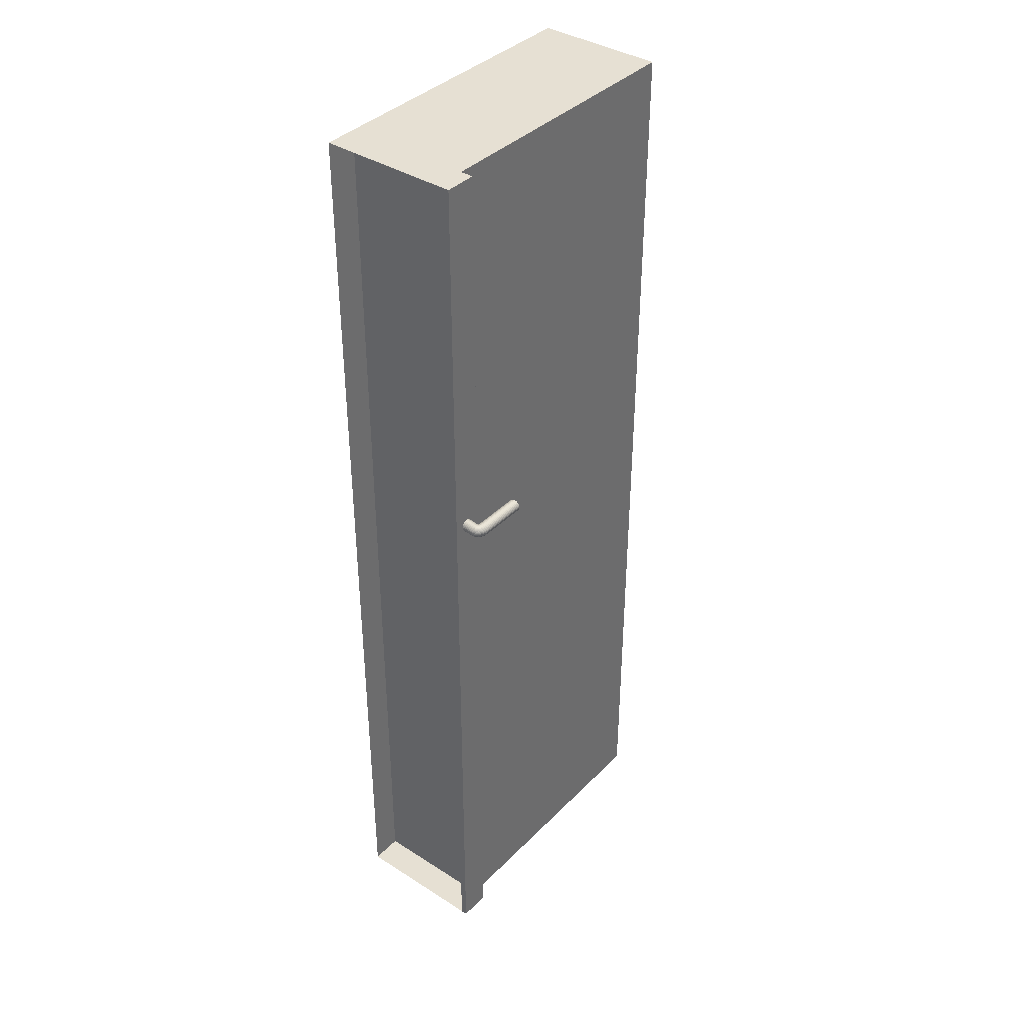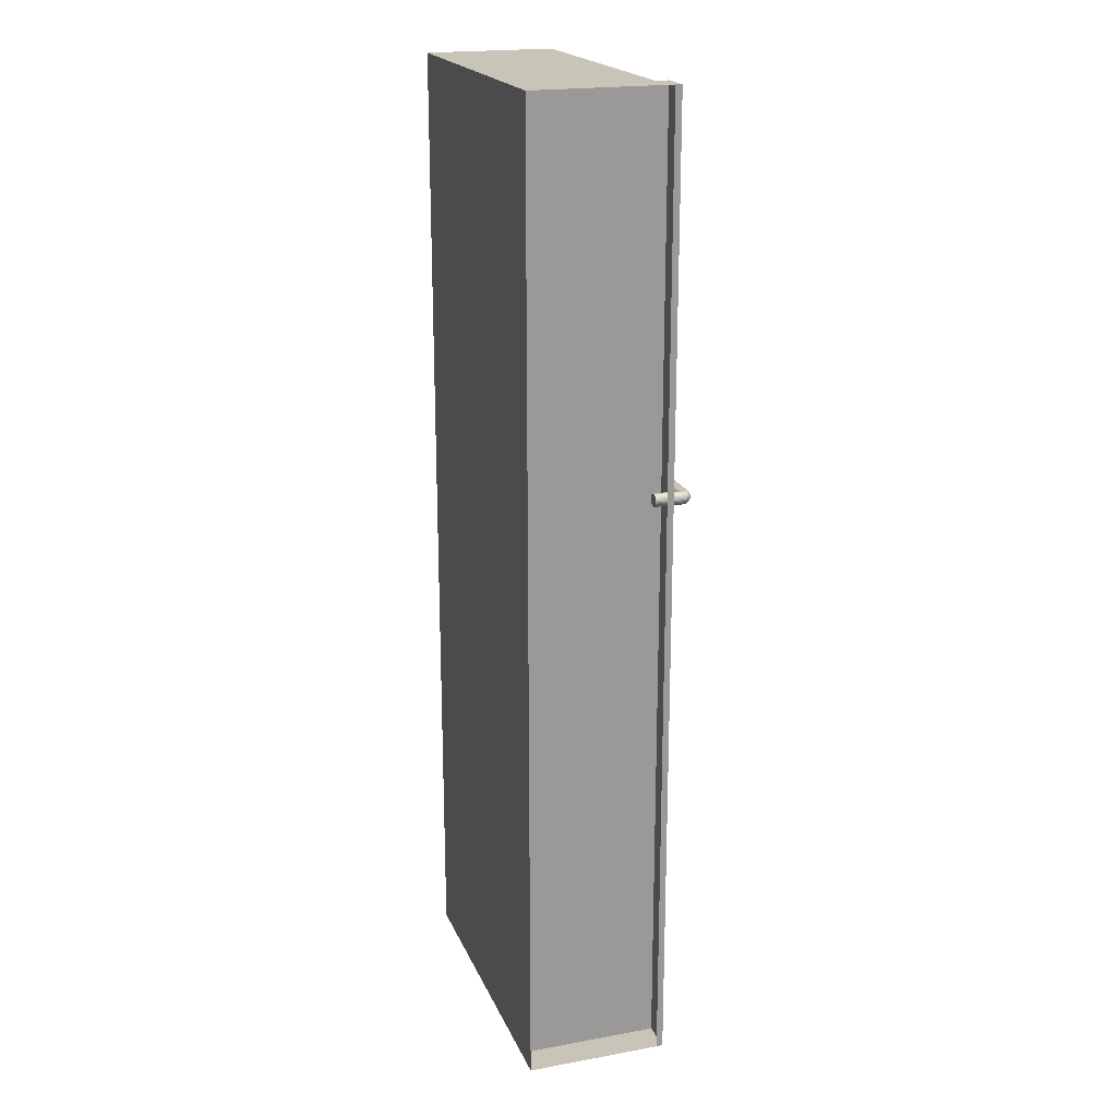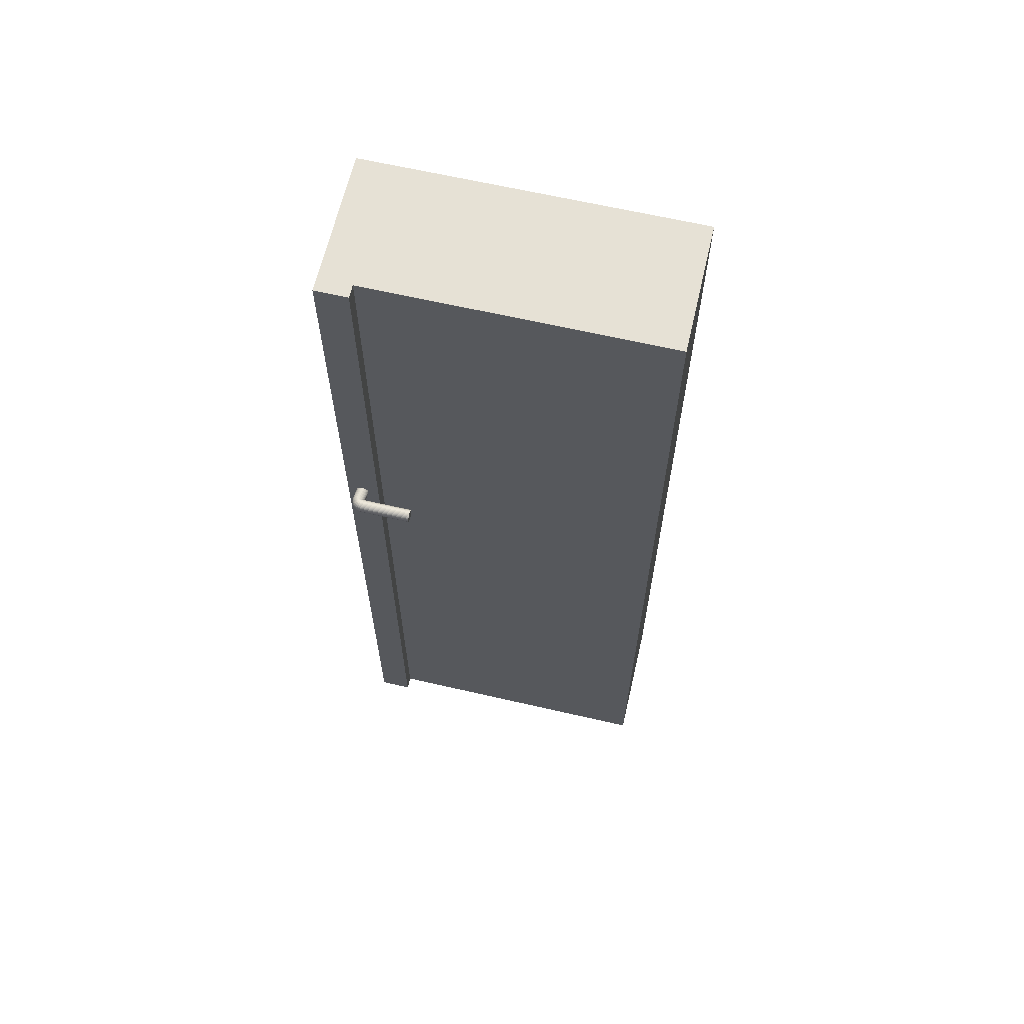
<metadata>
{"format":"obj","ext":"obj","renderer":"f3d","projection":"perspective","resolution":1024,"background":"white","views":[{"elev":38.4,"azim":128.8,"up":"+Y"},{"elev":20.1,"azim":71.7,"up":"+Y"},{"elev":64.5,"azim":-166.9,"up":"+Y"}]}
</metadata>
<code>
o Poignzé
v 4.862 9.1 -0.9769
v 4.862 9.1 -1.173
v 4.86 9.119 -0.9769
v 4.86 9.119 -1.173
v 4.855 9.138 -0.9769
v 4.855 9.138 -1.173
v 4.845 9.154 -0.9769
v 4.845 9.154 -1.173
v 4.833 9.169 -0.9769
v 4.833 9.169 -1.173
v 4.818 9.181 -0.9769
v 4.818 9.181 -1.173
v 4.801 9.191 -0.9769
v 4.801 9.191 -1.173
v 4.783 9.196 -0.9769
v 4.783 9.196 -1.173
v 4.764 9.198 -0.9769
v 4.764 9.198 -1.173
v 4.745 9.196 -0.9769
v 4.745 9.196 -1.173
v 4.726 9.191 -0.9769
v 4.726 9.191 -1.173
v 4.71 9.181 -0.9769
v 4.71 9.181 -1.173
v 4.695 9.169 -0.9769
v 4.695 9.169 -1.173
v 4.683 9.154 -0.9769
v 4.683 9.154 -1.173
v 4.673 9.138 -0.9769
v 4.673 9.138 -1.173
v 4.668 9.119 -0.9769
v 4.668 9.119 -1.173
v 4.666 9.1 -0.9769
v 4.666 9.1 -1.173
v 4.668 9.081 -0.9769
v 4.668 9.081 -1.173
v 4.673 9.063 -0.9769
v 4.673 9.063 -1.173
v 4.683 9.046 -0.9769
v 4.683 9.046 -1.173
v 4.695 9.031 -0.9769
v 4.695 9.031 -1.173
v 4.71 9.019 -0.9769
v 4.71 9.019 -1.173
v 4.726 9.009 -0.9769
v 4.726 9.009 -1.173
v 4.745 9.004 -0.9769
v 4.745 9.004 -1.173
v 4.764 9.002 -0.9769
v 4.764 9.002 -1.173
v 4.783 9.004 -0.9769
v 4.783 9.004 -1.173
v 4.801 9.009 -0.9769
v 4.801 9.009 -1.173
v 4.818 9.019 -0.9769
v 4.818 9.019 -1.173
v 4.833 9.031 -0.9769
v 4.833 9.031 -1.173
v 4.845 9.046 -0.9769
v 4.845 9.046 -1.173
v 4.855 9.063 -0.9769
v 4.855 9.063 -1.173
v 4.86 9.081 -0.9769
v 4.86 9.081 -1.173
v 4.639 9.1 -1.565
v 3.909 9.1 -1.565
v 4.639 9.119 -1.563
v 3.909 9.119 -1.563
v 4.639 9.138 -1.557
v 3.909 9.138 -1.557
v 4.639 9.154 -1.548
v 3.909 9.154 -1.548
v 4.639 9.169 -1.536
v 3.909 9.169 -1.536
v 4.639 9.181 -1.521
v 3.909 9.181 -1.521
v 4.639 9.191 -1.504
v 3.909 9.191 -1.504
v 4.639 9.196 -1.486
v 3.909 9.196 -1.486
v 4.639 9.198 -1.467
v 3.909 9.198 -1.467
v 4.639 9.196 -1.448
v 3.909 9.196 -1.448
v 4.639 9.191 -1.429
v 3.909 9.191 -1.429
v 4.639 9.181 -1.412
v 3.909 9.181 -1.412
v 4.639 9.169 -1.398
v 3.909 9.169 -1.398
v 4.639 9.154 -1.385
v 3.909 9.154 -1.385
v 4.639 9.138 -1.376
v 3.909 9.138 -1.376
v 4.639 9.119 -1.371
v 3.909 9.119 -1.371
v 4.639 9.1 -1.369
v 3.909 9.1 -1.369
v 4.639 9.081 -1.371
v 3.909 9.081 -1.371
v 4.639 9.063 -1.376
v 3.909 9.063 -1.376
v 4.639 9.046 -1.385
v 3.909 9.046 -1.385
v 4.639 9.031 -1.398
v 3.909 9.031 -1.398
v 4.639 9.019 -1.412
v 3.909 9.019 -1.412
v 4.639 9.009 -1.429
v 3.909 9.009 -1.429
v 4.639 9.004 -1.448
v 3.909 9.004 -1.448
v 4.639 9.002 -1.467
v 3.909 9.002 -1.467
v 4.639 9.004 -1.486
v 3.909 9.004 -1.486
v 4.639 9.009 -1.504
v 3.909 9.009 -1.504
v 4.639 9.019 -1.521
v 3.909 9.019 -1.521
v 4.639 9.031 -1.536
v 3.909 9.031 -1.536
v 4.639 9.046 -1.548
v 3.909 9.046 -1.548
v 4.639 9.063 -1.557
v 3.909 9.063 -1.557
v 4.639 9.081 -1.563
v 3.909 9.081 -1.563
v 4.864 9.1 -1.232
v 4.87 9.1 -1.285
v 4.876 9.1 -1.334
v 4.88 9.1 -1.385
v 4.872 9.1 -1.443
v 4.838 9.1 -1.505
v 4.778 9.1 -1.545
v 4.712 9.1 -1.561
v 4.863 9.081 -1.232
v 4.868 9.081 -1.285
v 4.874 9.081 -1.334
v 4.878 9.081 -1.385
v 4.87 9.081 -1.443
v 4.836 9.081 -1.503
v 4.778 9.081 -1.543
v 4.712 9.081 -1.559
v 4.857 9.063 -1.233
v 4.863 9.063 -1.285
v 4.869 9.063 -1.335
v 4.872 9.063 -1.384
v 4.865 9.063 -1.441
v 4.832 9.063 -1.5
v 4.775 9.063 -1.538
v 4.711 9.063 -1.554
v 4.848 9.046 -1.233
v 4.854 9.046 -1.287
v 4.86 9.046 -1.336
v 4.863 9.046 -1.384
v 4.856 9.046 -1.439
v 4.825 9.046 -1.494
v 4.772 9.046 -1.529
v 4.71 9.046 -1.545
v 4.836 9.031 -1.234
v 4.842 9.031 -1.288
v 4.848 9.031 -1.337
v 4.851 9.031 -1.384
v 4.845 9.031 -1.435
v 4.817 9.031 -1.485
v 4.767 9.031 -1.518
v 4.709 9.031 -1.532
v 4.821 9.019 -1.235
v 4.827 9.019 -1.29
v 4.833 9.019 -1.338
v 4.836 9.019 -1.384
v 4.831 9.019 -1.431
v 4.806 9.019 -1.475
v 4.761 9.019 -1.505
v 4.706 9.019 -1.518
v 4.804 9.009 -1.236
v 4.81 9.009 -1.292
v 4.816 9.009 -1.34
v 4.819 9.009 -1.384
v 4.814 9.009 -1.426
v 4.793 9.009 -1.464
v 4.755 9.009 -1.489
v 4.704 9.009 -1.501
v 4.786 9.004 -1.238
v 4.792 9.004 -1.294
v 4.798 9.004 -1.342
v 4.801 9.004 -1.383
v 4.797 9.004 -1.42
v 4.78 9.004 -1.451
v 4.748 9.004 -1.472
v 4.702 9.004 -1.483
v 4.767 9.002 -1.239
v 4.773 9.002 -1.296
v 4.779 9.002 -1.344
v 4.782 9.002 -1.383
v 4.779 9.002 -1.414
v 4.766 9.002 -1.438
v 4.74 9.002 -1.454
v 4.699 9.002 -1.464
v 4.748 9.004 -1.241
v 4.754 9.004 -1.298
v 4.76 9.004 -1.346
v 4.763 9.004 -1.383
v 4.76 9.004 -1.409
v 4.752 9.004 -1.425
v 4.733 9.004 -1.437
v 4.696 9.004 -1.445
v 4.729 9.009 -1.242
v 4.735 9.009 -1.3
v 4.742 9.009 -1.348
v 4.744 9.009 -1.383
v 4.743 9.009 -1.403
v 4.738 9.009 -1.413
v 4.726 9.009 -1.42
v 4.694 9.009 -1.427
v 4.712 9.019 -1.243
v 4.719 9.019 -1.302
v 4.725 9.019 -1.349
v 4.727 9.019 -1.382
v 4.727 9.019 -1.398
v 4.726 9.019 -1.401
v 4.719 9.019 -1.404
v 4.691 9.019 -1.41
v 4.698 9.031 -1.244
v 4.704 9.031 -1.304
v 4.71 9.031 -1.351
v 4.713 9.031 -1.382
v 4.712 9.031 -1.394
v 4.715 9.031 -1.391
v 4.713 9.031 -1.39
v 4.689 9.031 -1.395
v 4.685 9.046 -1.245
v 4.692 9.046 -1.305
v 4.698 9.046 -1.352
v 4.7 9.046 -1.382
v 4.701 9.046 -1.39
v 4.706 9.046 -1.383
v 4.709 9.046 -1.379
v 4.688 9.046 -1.383
v 4.676 9.063 -1.246
v 4.683 9.063 -1.306
v 4.689 9.063 -1.353
v 4.691 9.063 -1.382
v 4.692 9.063 -1.388
v 4.699 9.063 -1.376
v 4.705 9.063 -1.371
v 4.687 9.063 -1.374
v 4.671 9.081 -1.246
v 4.677 9.081 -1.307
v 4.683 9.081 -1.354
v 4.686 9.081 -1.382
v 4.687 9.081 -1.386
v 4.695 9.081 -1.373
v 4.703 9.081 -1.366
v 4.686 9.081 -1.369
v 4.669 9.1 -1.246
v 4.675 9.1 -1.307
v 4.681 9.1 -1.354
v 4.684 9.1 -1.382
v 4.685 9.1 -1.385
v 4.694 9.1 -1.371
v 4.702 9.1 -1.364
v 4.685 9.1 -1.367
v 4.671 9.119 -1.246
v 4.677 9.119 -1.307
v 4.683 9.119 -1.354
v 4.686 9.119 -1.382
v 4.687 9.119 -1.386
v 4.695 9.119 -1.373
v 4.703 9.119 -1.366
v 4.686 9.119 -1.369
v 4.676 9.138 -1.246
v 4.683 9.138 -1.306
v 4.689 9.138 -1.353
v 4.691 9.138 -1.382
v 4.692 9.138 -1.388
v 4.699 9.138 -1.376
v 4.705 9.138 -1.371
v 4.687 9.138 -1.374
v 4.685 9.154 -1.245
v 4.692 9.154 -1.305
v 4.698 9.154 -1.352
v 4.7 9.154 -1.382
v 4.701 9.154 -1.39
v 4.706 9.154 -1.383
v 4.709 9.154 -1.379
v 4.688 9.154 -1.383
v 4.698 9.169 -1.244
v 4.704 9.169 -1.304
v 4.71 9.169 -1.351
v 4.713 9.169 -1.382
v 4.712 9.169 -1.394
v 4.715 9.169 -1.391
v 4.713 9.169 -1.39
v 4.689 9.169 -1.395
v 4.712 9.181 -1.243
v 4.719 9.181 -1.302
v 4.725 9.181 -1.349
v 4.727 9.181 -1.382
v 4.727 9.181 -1.398
v 4.726 9.181 -1.401
v 4.719 9.181 -1.404
v 4.691 9.181 -1.41
v 4.729 9.191 -1.242
v 4.735 9.191 -1.3
v 4.742 9.191 -1.348
v 4.744 9.191 -1.383
v 4.743 9.191 -1.403
v 4.738 9.191 -1.413
v 4.726 9.191 -1.42
v 4.694 9.191 -1.427
v 4.748 9.196 -1.241
v 4.754 9.196 -1.298
v 4.76 9.196 -1.346
v 4.763 9.196 -1.383
v 4.76 9.196 -1.409
v 4.752 9.196 -1.425
v 4.733 9.196 -1.437
v 4.696 9.196 -1.445
v 4.767 9.198 -1.239
v 4.773 9.198 -1.296
v 4.779 9.198 -1.344
v 4.782 9.198 -1.383
v 4.779 9.198 -1.414
v 4.766 9.198 -1.438
v 4.74 9.198 -1.454
v 4.699 9.198 -1.464
v 4.786 9.196 -1.238
v 4.792 9.196 -1.294
v 4.798 9.196 -1.342
v 4.801 9.196 -1.383
v 4.797 9.196 -1.42
v 4.78 9.196 -1.451
v 4.748 9.196 -1.472
v 4.702 9.196 -1.483
v 4.804 9.191 -1.236
v 4.81 9.191 -1.292
v 4.816 9.191 -1.34
v 4.819 9.191 -1.384
v 4.814 9.191 -1.426
v 4.793 9.191 -1.464
v 4.755 9.191 -1.489
v 4.704 9.191 -1.501
v 4.821 9.181 -1.235
v 4.827 9.181 -1.29
v 4.833 9.181 -1.338
v 4.836 9.181 -1.384
v 4.831 9.181 -1.431
v 4.806 9.181 -1.475
v 4.761 9.181 -1.505
v 4.706 9.181 -1.518
v 4.836 9.169 -1.234
v 4.842 9.169 -1.288
v 4.848 9.169 -1.337
v 4.851 9.169 -1.384
v 4.845 9.169 -1.435
v 4.817 9.169 -1.485
v 4.767 9.169 -1.518
v 4.709 9.169 -1.532
v 4.848 9.154 -1.233
v 4.854 9.154 -1.287
v 4.86 9.154 -1.336
v 4.863 9.154 -1.384
v 4.856 9.154 -1.439
v 4.825 9.154 -1.494
v 4.772 9.154 -1.529
v 4.71 9.154 -1.545
v 4.857 9.138 -1.233
v 4.863 9.138 -1.285
v 4.869 9.138 -1.335
v 4.872 9.138 -1.384
v 4.865 9.138 -1.441
v 4.832 9.138 -1.5
v 4.775 9.138 -1.538
v 4.711 9.138 -1.554
v 4.712 9.119 -1.559
v 4.778 9.119 -1.543
v 4.836 9.119 -1.503
v 4.87 9.119 -1.443
v 4.878 9.119 -1.385
v 4.874 9.119 -1.334
v 4.868 9.119 -1.285
v 4.863 9.119 -1.232
v 5 -1e-06 -1
v 5 15 -1
v 4.5 -1e-06 -1
v 4.5 15 -1
v 5 -1e-06 -1.1
v 4.5 15 -1.1
v 5 15 -1.1
v 4.5 -1e-06 -1.1
v 4.5 15 -1.2
v 5 15 -1.2
v 5 -1e-06 -1.2
v 4.5 -1e-06 -1.2
v 0 -1e-06 1
v 0 15 1
v 0 -1e-06 -1
v 0 15 -1
v 5 -1e-06 -1
v 5 15 -1
v 5 -1e-06 1
v 5 15 1
v 4.5 -1e-06 -1
v 4.5 15 1
v 4.5 15 -1
v 4.5 -1e-06 1
f 1 2 4 3
f 3 4 6 5
f 5 6 8 7
f 7 8 10 9
f 9 10 12 11
f 11 12 14 13
f 13 14 16 15
f 15 16 18 17
f 17 18 20 19
f 19 20 22 21
f 21 22 24 23
f 23 24 26 25
f 25 26 28 27
f 27 28 30 29
f 29 30 32 31
f 31 32 34 33
f 33 34 36 35
f 35 36 38 37
f 37 38 40 39
f 39 40 42 41
f 41 42 44 43
f 43 44 46 45
f 45 46 48 47
f 47 48 50 49
f 49 50 52 51
f 51 52 54 53
f 53 54 56 55
f 55 56 58 57
f 57 58 60 59
f 59 60 62 61
f 69 71 368 376
f 61 62 64 63
f 63 64 2 1
f 1 3 5 7 9 11 13 15 17 19 21 23 25 27 29 31 33 35 37 39 41 43 45 47 49 51 53 55 57 59 61 63
f 65 66 68 67
f 67 68 70 69
f 69 70 72 71
f 71 72 74 73
f 73 74 76 75
f 75 76 78 77
f 77 78 80 79
f 79 80 82 81
f 81 82 84 83
f 83 84 86 85
f 85 86 88 87
f 87 88 90 89
f 89 90 92 91
f 91 92 94 93
f 93 94 96 95
f 95 96 98 97
f 97 98 100 99
f 99 100 102 101
f 101 102 104 103
f 103 104 106 105
f 105 106 108 107
f 107 108 110 109
f 109 110 112 111
f 111 112 114 113
f 113 114 116 115
f 115 116 118 117
f 117 118 120 119
f 119 120 122 121
f 121 122 124 123
f 123 124 126 125
f 68 66 128 126 124 122 120 118 116 114 112 110 108 106 104 102 100 98 96 94 92 90 88 86 84 82 80 78 76 74 72 70
f 125 126 128 127
f 127 128 66 65
f 67 69 376 377
f 71 73 360 368
f 73 75 352 360
f 75 77 344 352
f 77 79 336 344
f 79 81 328 336
f 81 83 320 328
f 83 85 312 320
f 85 87 304 312
f 87 89 296 304
f 89 91 288 296
f 91 93 280 288
f 93 95 272 280
f 95 97 264 272
f 97 99 256 264
f 99 101 248 256
f 101 103 240 248
f 103 105 232 240
f 105 107 224 232
f 107 109 216 224
f 109 111 208 216
f 111 113 200 208
f 113 115 192 200
f 115 117 184 192
f 117 119 176 184
f 119 121 168 176
f 121 123 160 168
f 123 125 152 160
f 125 127 144 152
f 127 65 136 144
f 65 67 377 136
f 144 136 135 143
f 143 135 134 142
f 142 134 133 141
f 141 133 132 140
f 140 132 131 139
f 139 131 130 138
f 138 130 129 137
f 137 129 2 64
f 152 144 143 151
f 151 143 142 150
f 150 142 141 149
f 149 141 140 148
f 148 140 139 147
f 147 139 138 146
f 146 138 137 145
f 145 137 64 62
f 160 152 151 159
f 159 151 150 158
f 158 150 149 157
f 157 149 148 156
f 156 148 147 155
f 155 147 146 154
f 154 146 145 153
f 153 145 62 60
f 168 160 159 167
f 167 159 158 166
f 166 158 157 165
f 165 157 156 164
f 164 156 155 163
f 163 155 154 162
f 162 154 153 161
f 161 153 60 58
f 176 168 167 175
f 175 167 166 174
f 174 166 165 173
f 173 165 164 172
f 172 164 163 171
f 171 163 162 170
f 170 162 161 169
f 169 161 58 56
f 184 176 175 183
f 183 175 174 182
f 182 174 173 181
f 181 173 172 180
f 180 172 171 179
f 179 171 170 178
f 178 170 169 177
f 177 169 56 54
f 192 184 183 191
f 191 183 182 190
f 190 182 181 189
f 189 181 180 188
f 188 180 179 187
f 187 179 178 186
f 186 178 177 185
f 185 177 54 52
f 200 192 191 199
f 199 191 190 198
f 198 190 189 197
f 197 189 188 196
f 196 188 187 195
f 195 187 186 194
f 194 186 185 193
f 193 185 52 50
f 208 200 199 207
f 207 199 198 206
f 206 198 197 205
f 205 197 196 204
f 204 196 195 203
f 203 195 194 202
f 202 194 193 201
f 201 193 50 48
f 216 208 207 215
f 215 207 206 214
f 214 206 205 213
f 213 205 204 212
f 212 204 203 211
f 211 203 202 210
f 210 202 201 209
f 209 201 48 46
f 224 216 215 223
f 223 215 214 222
f 222 214 213 221
f 221 213 212 220
f 220 212 211 219
f 219 211 210 218
f 218 210 209 217
f 217 209 46 44
f 232 224 223 231
f 231 223 222 230
f 230 222 221 229
f 229 221 220 228
f 228 220 219 227
f 227 219 218 226
f 226 218 217 225
f 225 217 44 42
f 240 232 231 239
f 239 231 230 238
f 238 230 229 237
f 237 229 228 236
f 236 228 227 235
f 235 227 226 234
f 234 226 225 233
f 233 225 42 40
f 248 240 239 247
f 247 239 238 246
f 246 238 237 245
f 245 237 236 244
f 244 236 235 243
f 243 235 234 242
f 242 234 233 241
f 241 233 40 38
f 256 248 247 255
f 255 247 246 254
f 254 246 245 253
f 253 245 244 252
f 252 244 243 251
f 251 243 242 250
f 250 242 241 249
f 249 241 38 36
f 264 256 255 263
f 263 255 254 262
f 262 254 253 261
f 261 253 252 260
f 260 252 251 259
f 259 251 250 258
f 258 250 249 257
f 257 249 36 34
f 272 264 263 271
f 271 263 262 270
f 270 262 261 269
f 269 261 260 268
f 268 260 259 267
f 267 259 258 266
f 266 258 257 265
f 265 257 34 32
f 280 272 271 279
f 279 271 270 278
f 278 270 269 277
f 277 269 268 276
f 276 268 267 275
f 275 267 266 274
f 274 266 265 273
f 273 265 32 30
f 288 280 279 287
f 287 279 278 286
f 286 278 277 285
f 285 277 276 284
f 284 276 275 283
f 283 275 274 282
f 282 274 273 281
f 281 273 30 28
f 296 288 287 295
f 295 287 286 294
f 294 286 285 293
f 293 285 284 292
f 292 284 283 291
f 291 283 282 290
f 290 282 281 289
f 289 281 28 26
f 304 296 295 303
f 303 295 294 302
f 302 294 293 301
f 301 293 292 300
f 300 292 291 299
f 299 291 290 298
f 298 290 289 297
f 297 289 26 24
f 312 304 303 311
f 311 303 302 310
f 310 302 301 309
f 309 301 300 308
f 308 300 299 307
f 307 299 298 306
f 306 298 297 305
f 305 297 24 22
f 320 312 311 319
f 319 311 310 318
f 318 310 309 317
f 317 309 308 316
f 316 308 307 315
f 315 307 306 314
f 314 306 305 313
f 313 305 22 20
f 328 320 319 327
f 327 319 318 326
f 326 318 317 325
f 325 317 316 324
f 324 316 315 323
f 323 315 314 322
f 322 314 313 321
f 321 313 20 18
f 336 328 327 335
f 335 327 326 334
f 334 326 325 333
f 333 325 324 332
f 332 324 323 331
f 331 323 322 330
f 330 322 321 329
f 329 321 18 16
f 344 336 335 343
f 343 335 334 342
f 342 334 333 341
f 341 333 332 340
f 340 332 331 339
f 339 331 330 338
f 338 330 329 337
f 337 329 16 14
f 352 344 343 351
f 351 343 342 350
f 350 342 341 349
f 349 341 340 348
f 348 340 339 347
f 347 339 338 346
f 346 338 337 345
f 345 337 14 12
f 360 352 351 359
f 359 351 350 358
f 358 350 349 357
f 357 349 348 356
f 356 348 347 355
f 355 347 346 354
f 354 346 345 353
f 353 345 12 10
f 368 360 359 367
f 367 359 358 366
f 366 358 357 365
f 365 357 356 364
f 364 356 355 363
f 363 355 354 362
f 362 354 353 361
f 361 353 10 8
f 376 368 367 375
f 375 367 366 374
f 374 366 365 373
f 373 365 364 372
f 372 364 363 371
f 371 363 362 370
f 370 362 361 369
f 369 361 8 6
f 377 376 375 378
f 378 375 374 379
f 379 374 373 380
f 380 373 372 381
f 381 372 371 382
f 382 371 370 383
f 383 370 369 384
f 384 369 6 4
f 136 377 378 135
f 135 378 379 134
f 134 379 380 133
f 133 380 381 132
f 132 381 382 131
f 131 382 383 130
f 130 383 384 129
f 129 384 4 2
f 387 388 390 392
f 389 392 396 395
f 385 387 392 389
f 388 386 391 390
f 396 393 394 395
f 390 391 394 393
f 392 390 393 396
f 391 389 395 394
f 397 398 400 399
f 408 406 398 397
f 407 400 398 406
f 405 401 403 408
f 399 400 407 405
f 399 405 408 397
f 402 407 406 404
f 403 404 406 408
f 406 408 405 407

</code>
